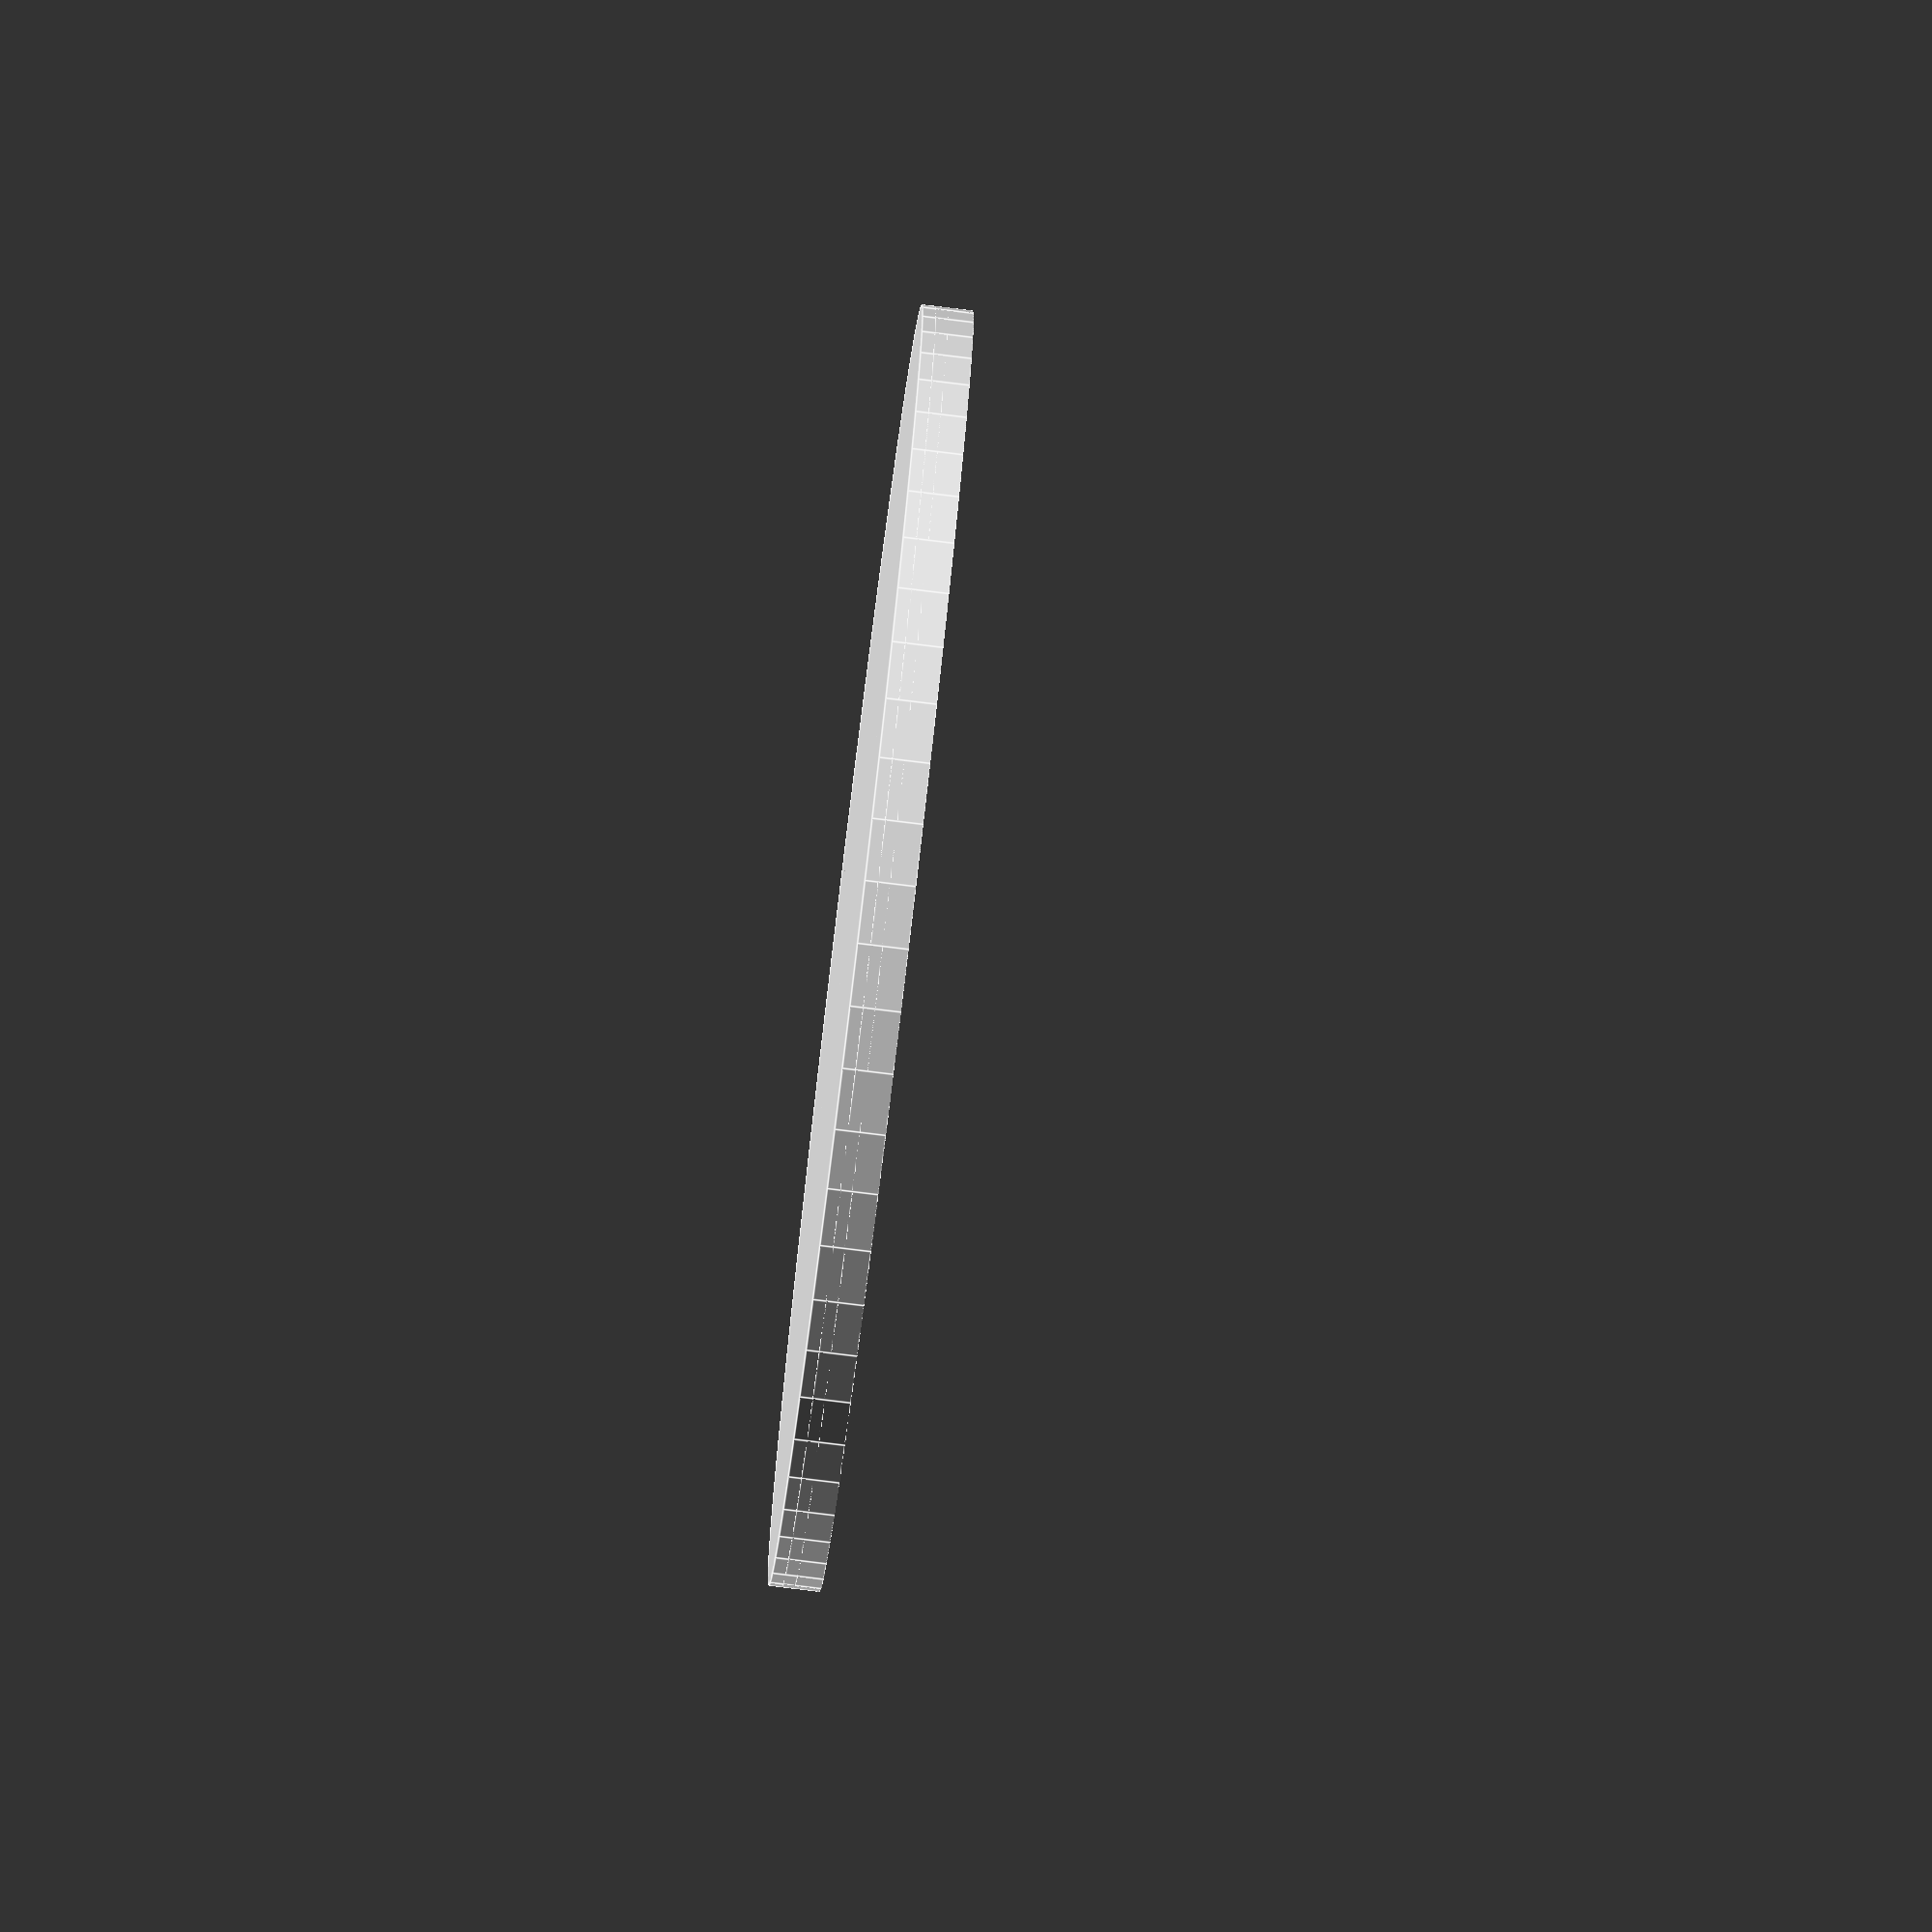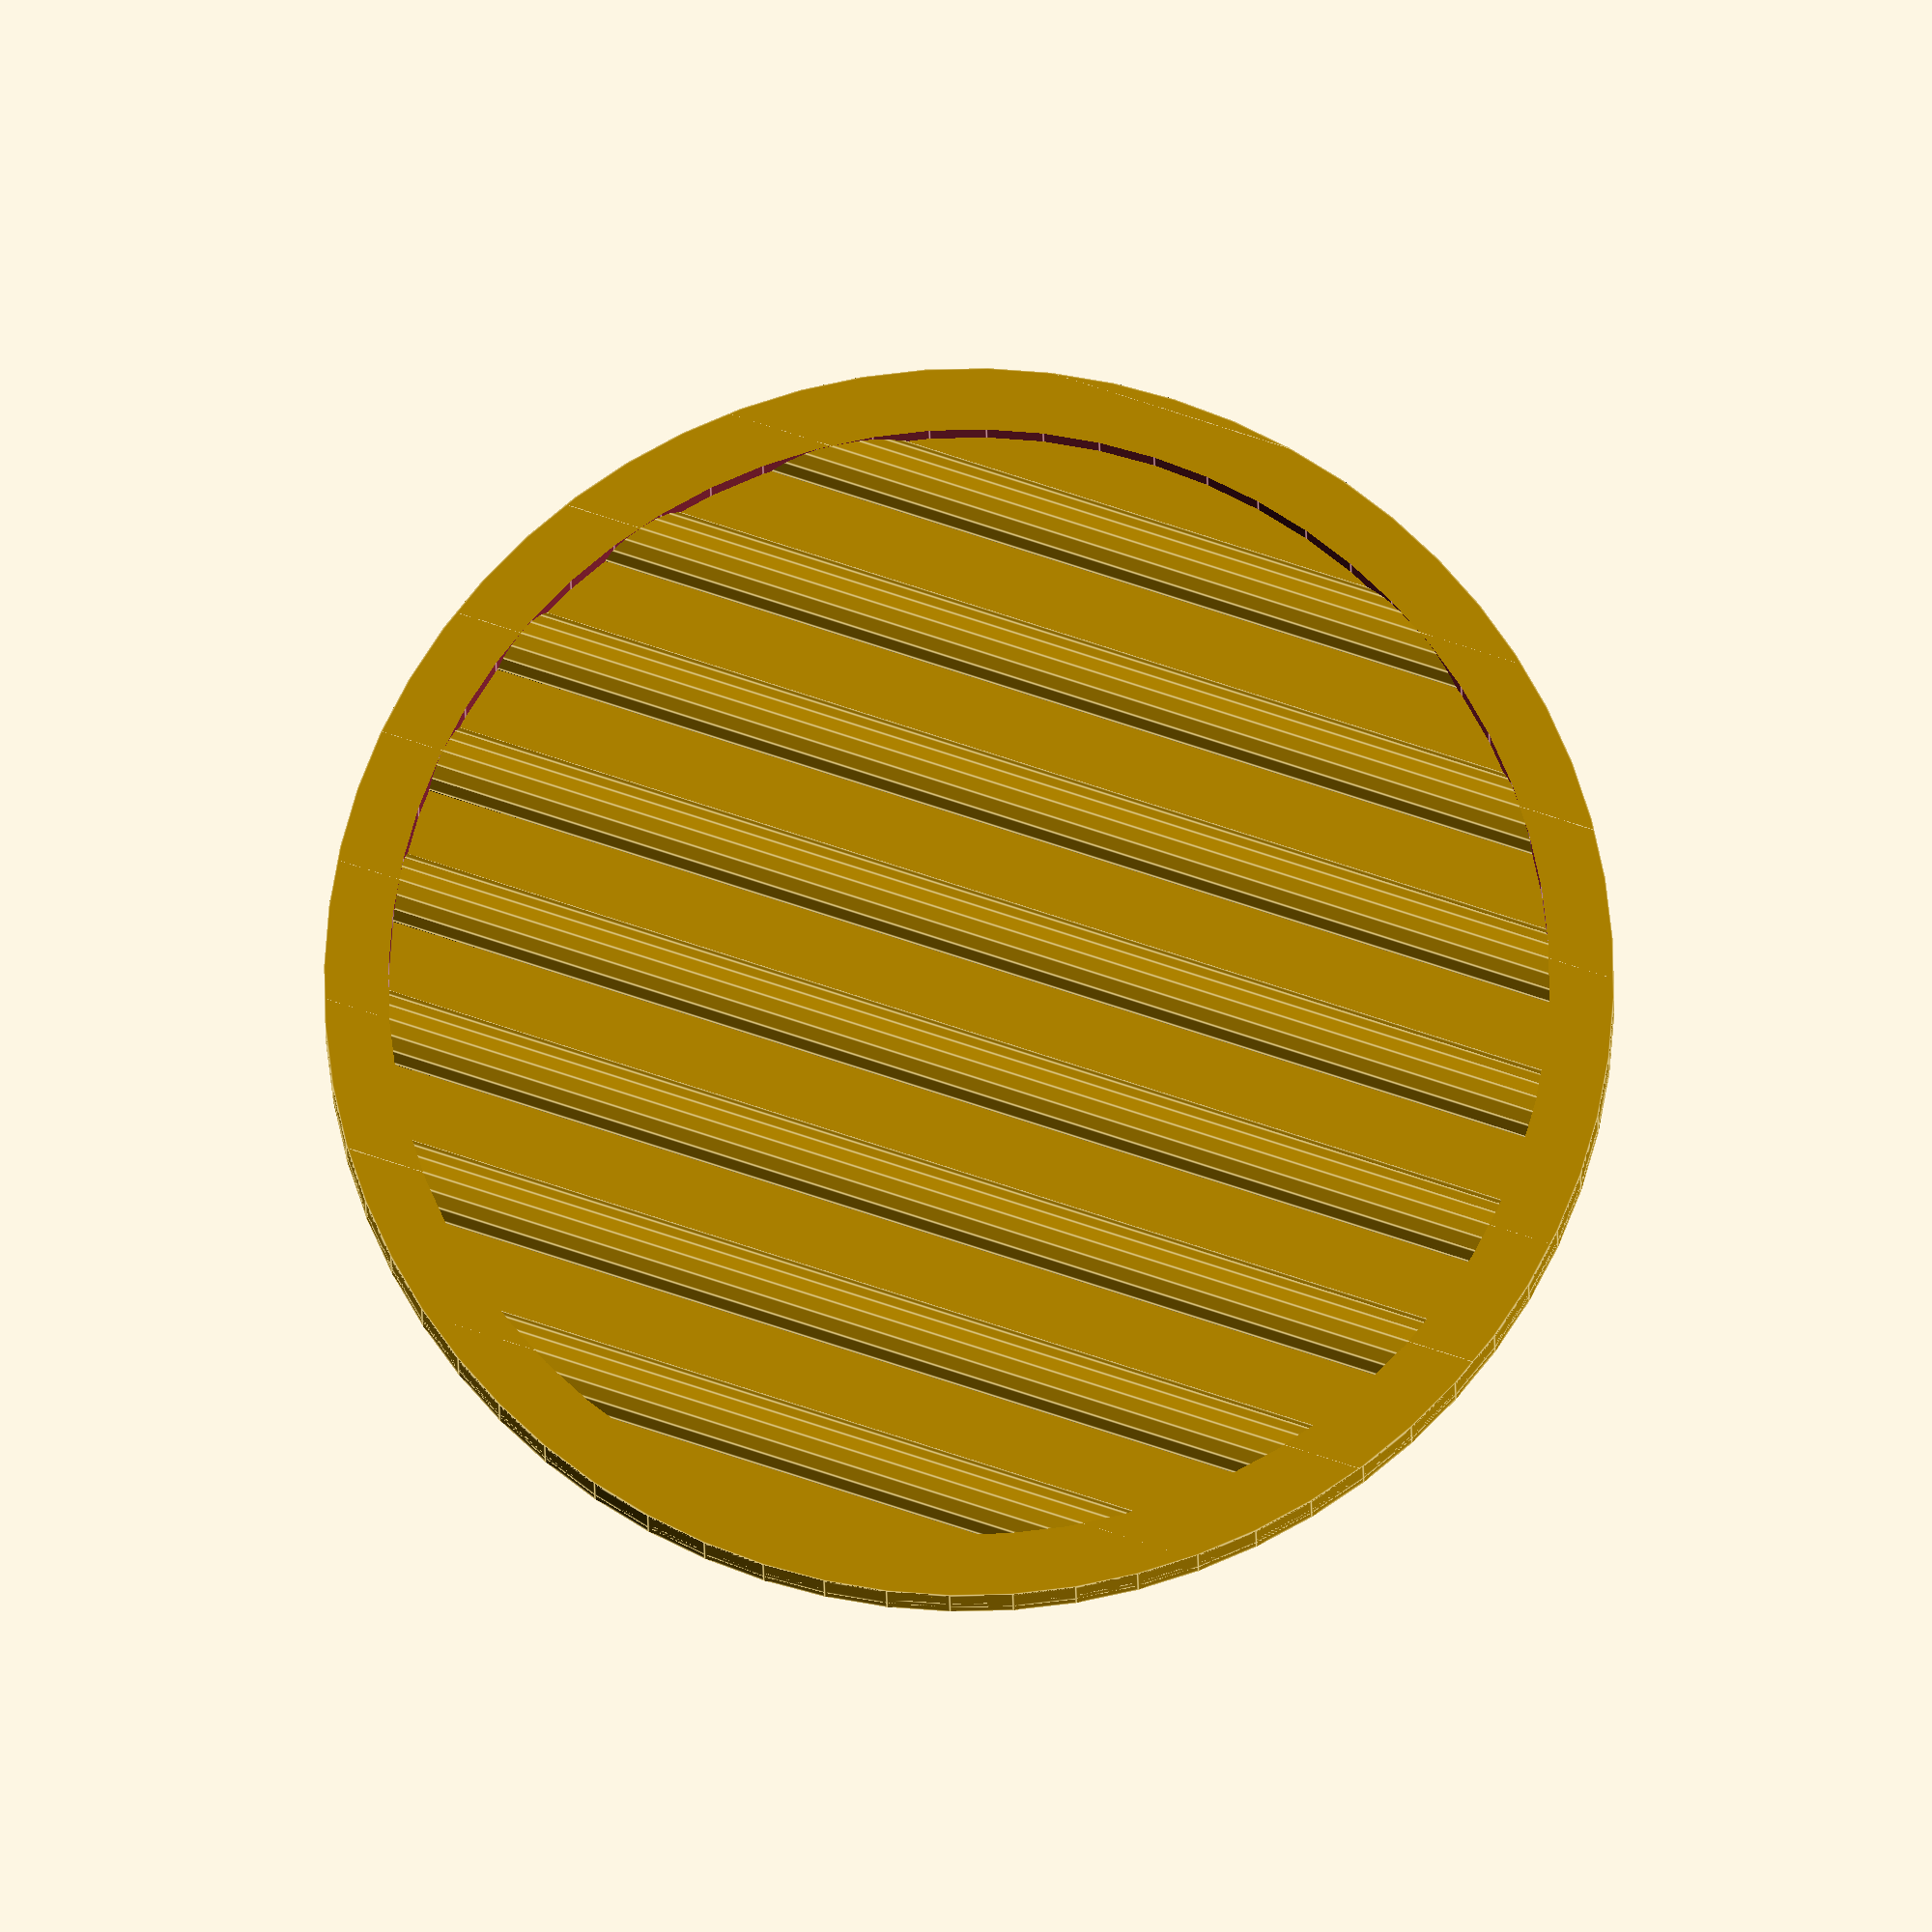
<openscad>
union() {
	translate( [ 0, 0, +0 ] )
	difference() {
		cylinder( r=50, h=3, $fn=64 );
		translate( [ 0, 0, -1 ] )
		cylinder( r=45, h=10, $fn=64 );
	}
	
	union() {
		translate( [ 0, 0, -1 ] )
		cylinder( r=50, h=2, $fn=64 );
		intersection() {
			cylinder( r=50, h=20, $fn=64 );
			for( x=[-50:11:50] ) {
				translate( [ -50, x, 0 ] )
				rotate( 90, [0,1,0] )
				cylinder( r=3, h=100, $fn=16 );
			}
		}
	}
}

</openscad>
<views>
elev=261.0 azim=93.6 roll=276.9 proj=o view=edges
elev=17.9 azim=18.6 roll=0.7 proj=o view=edges
</views>
